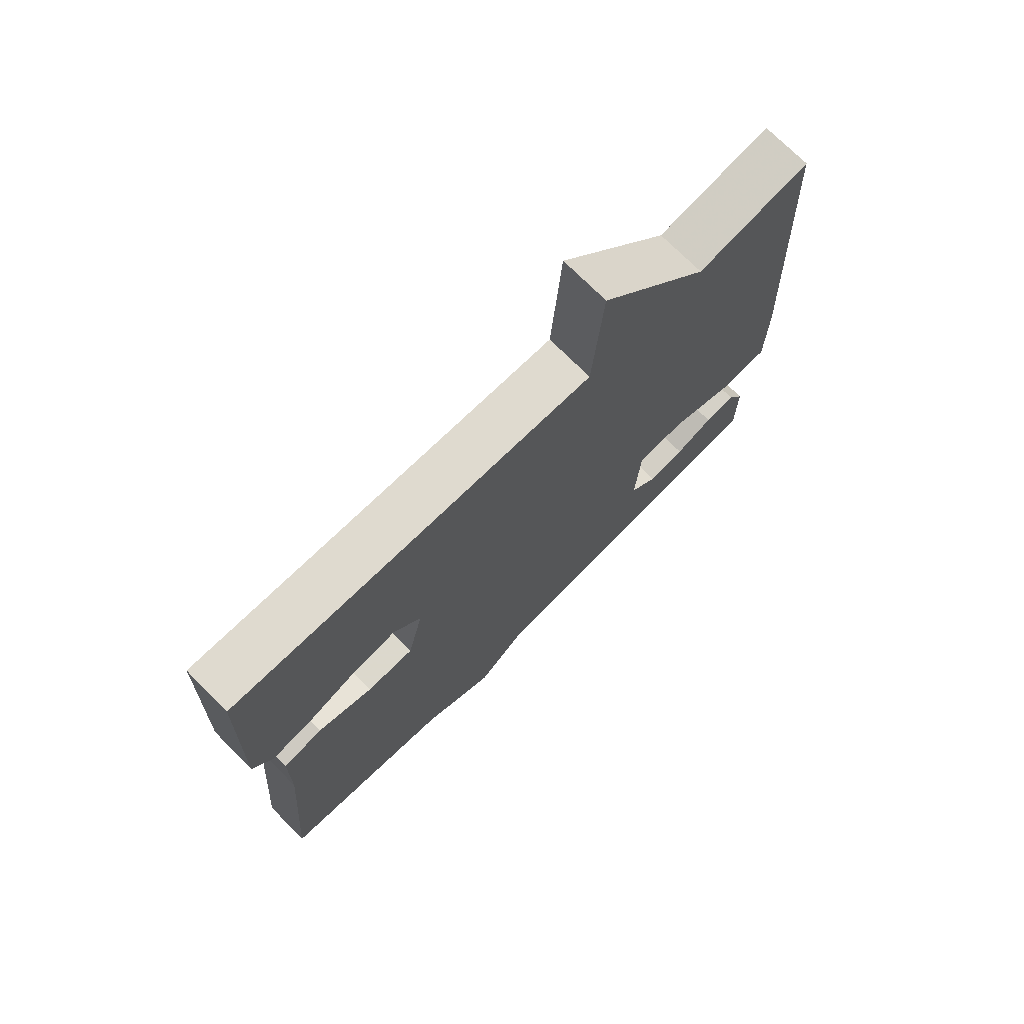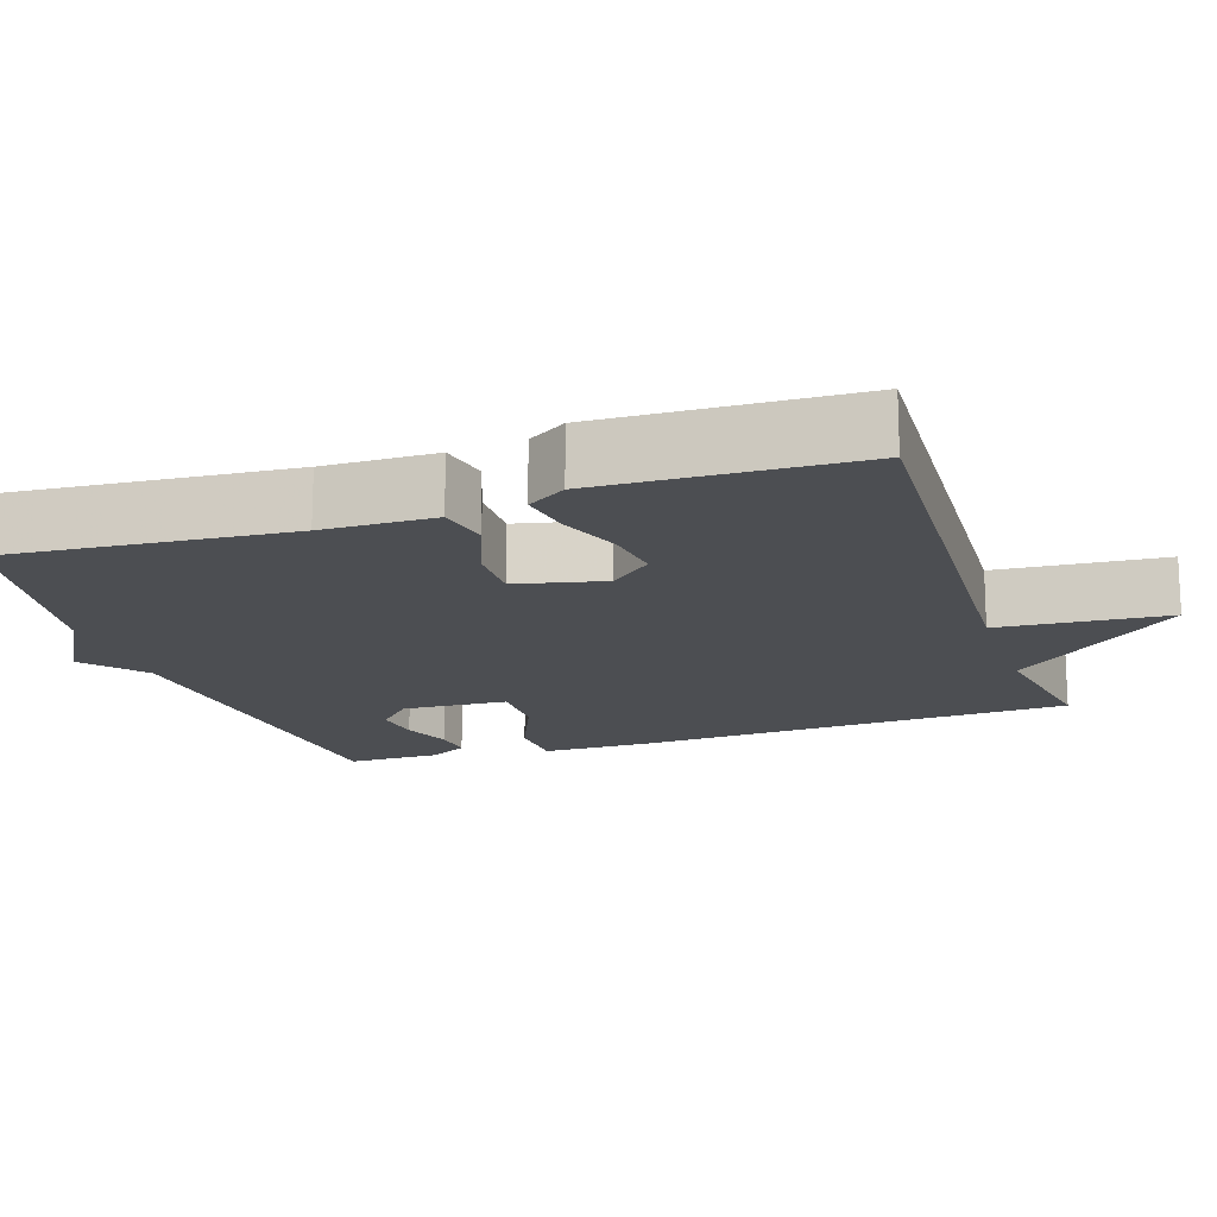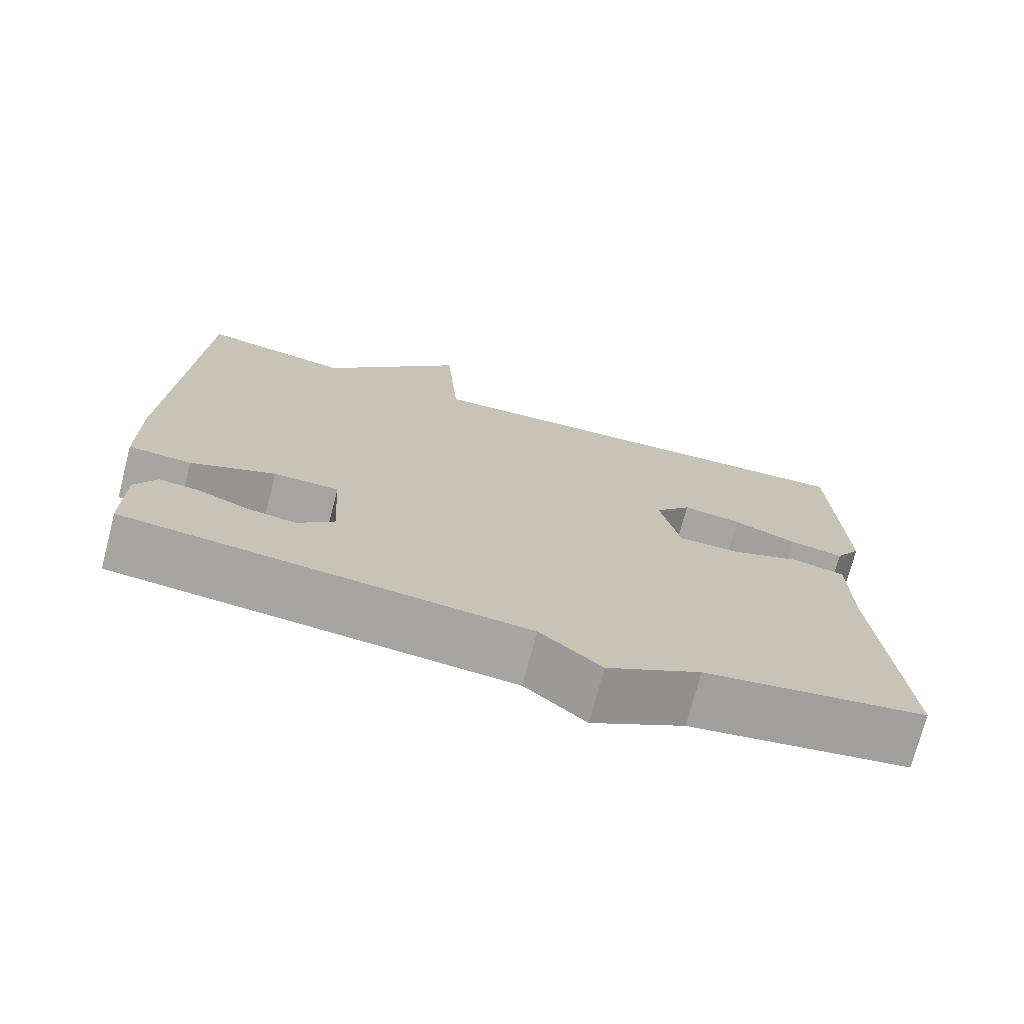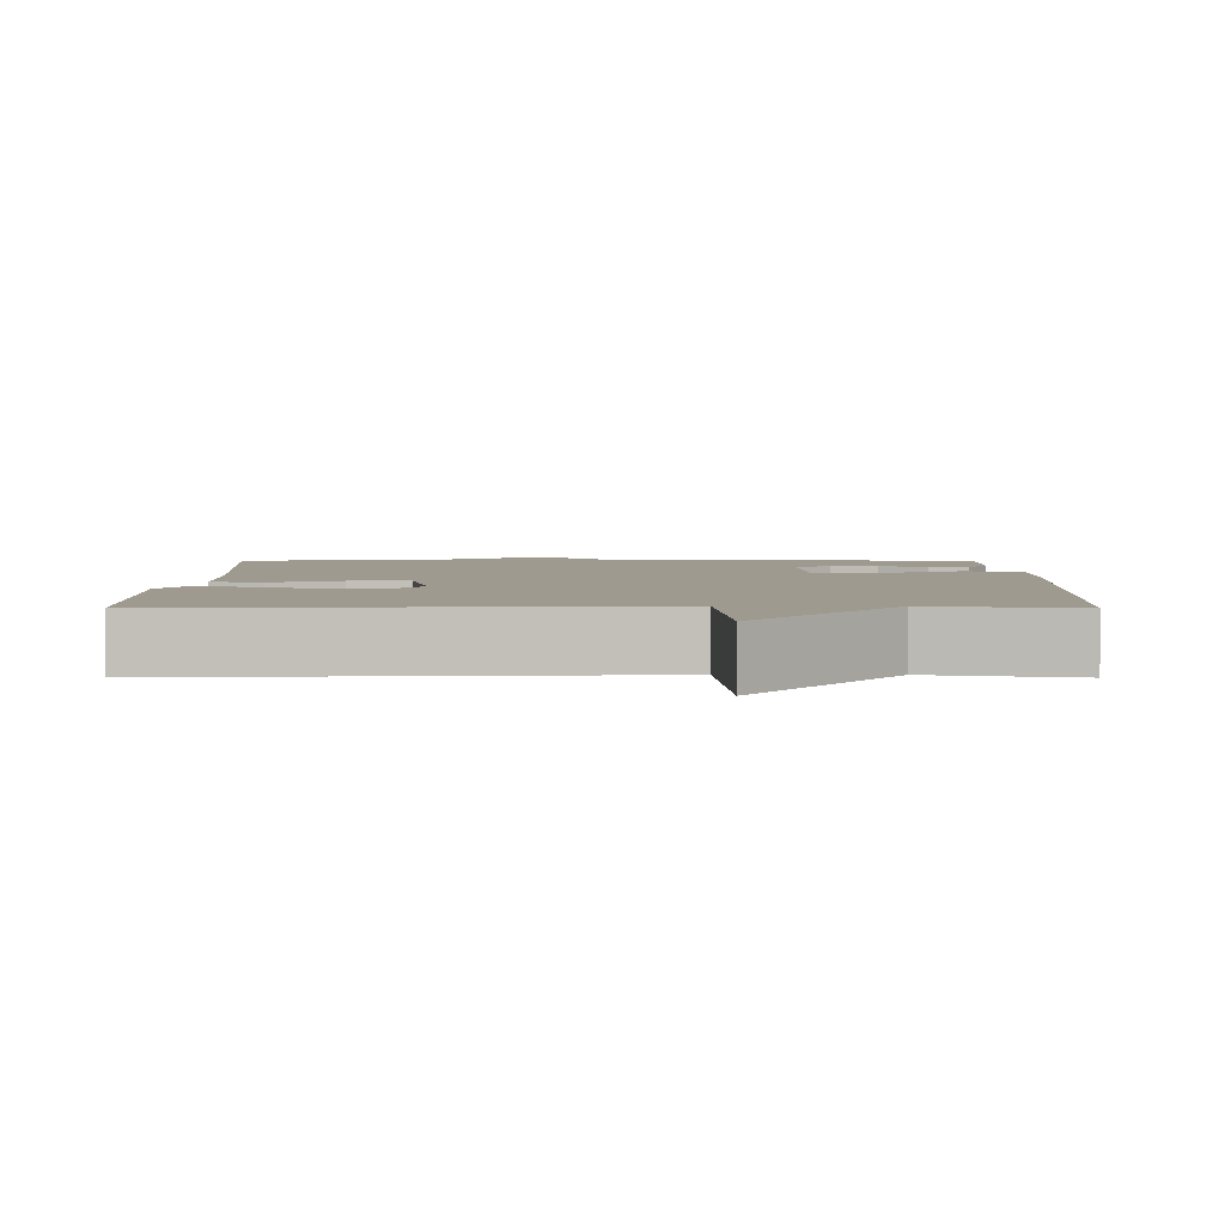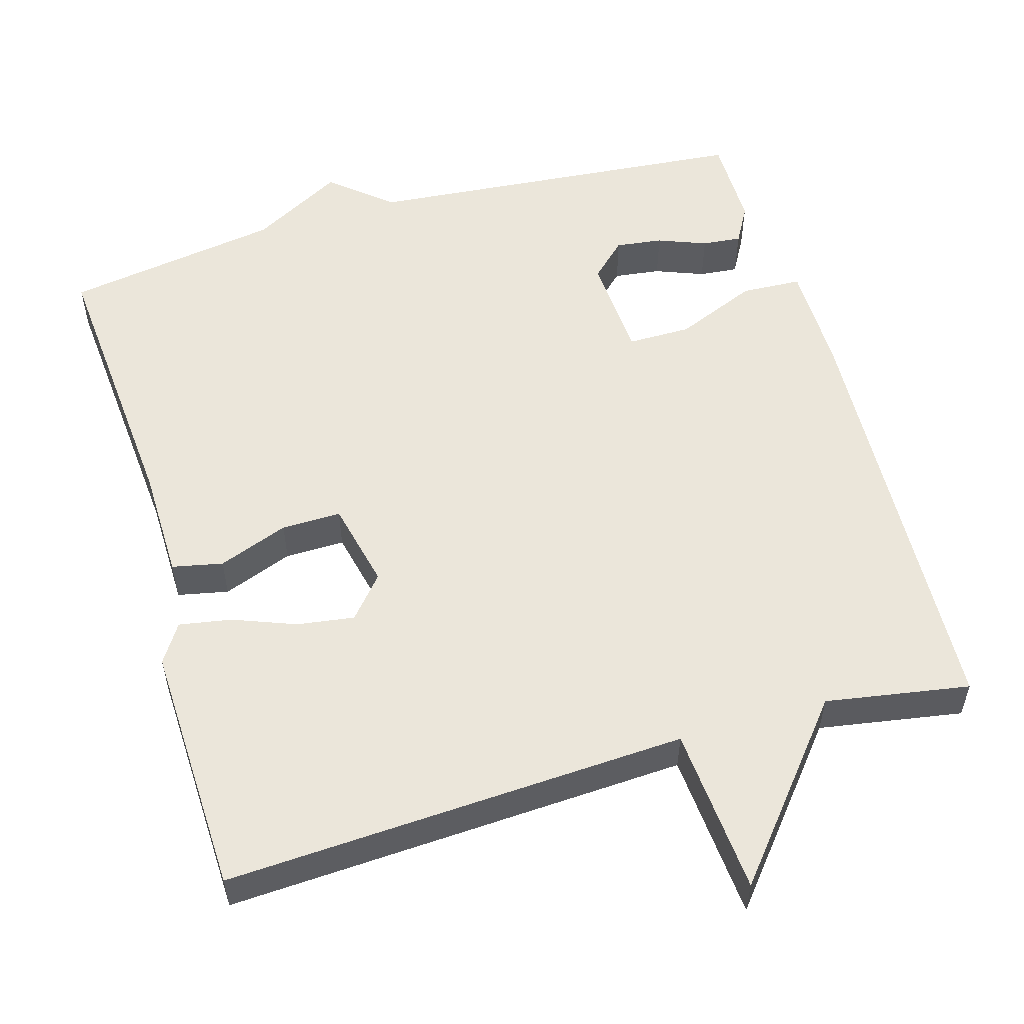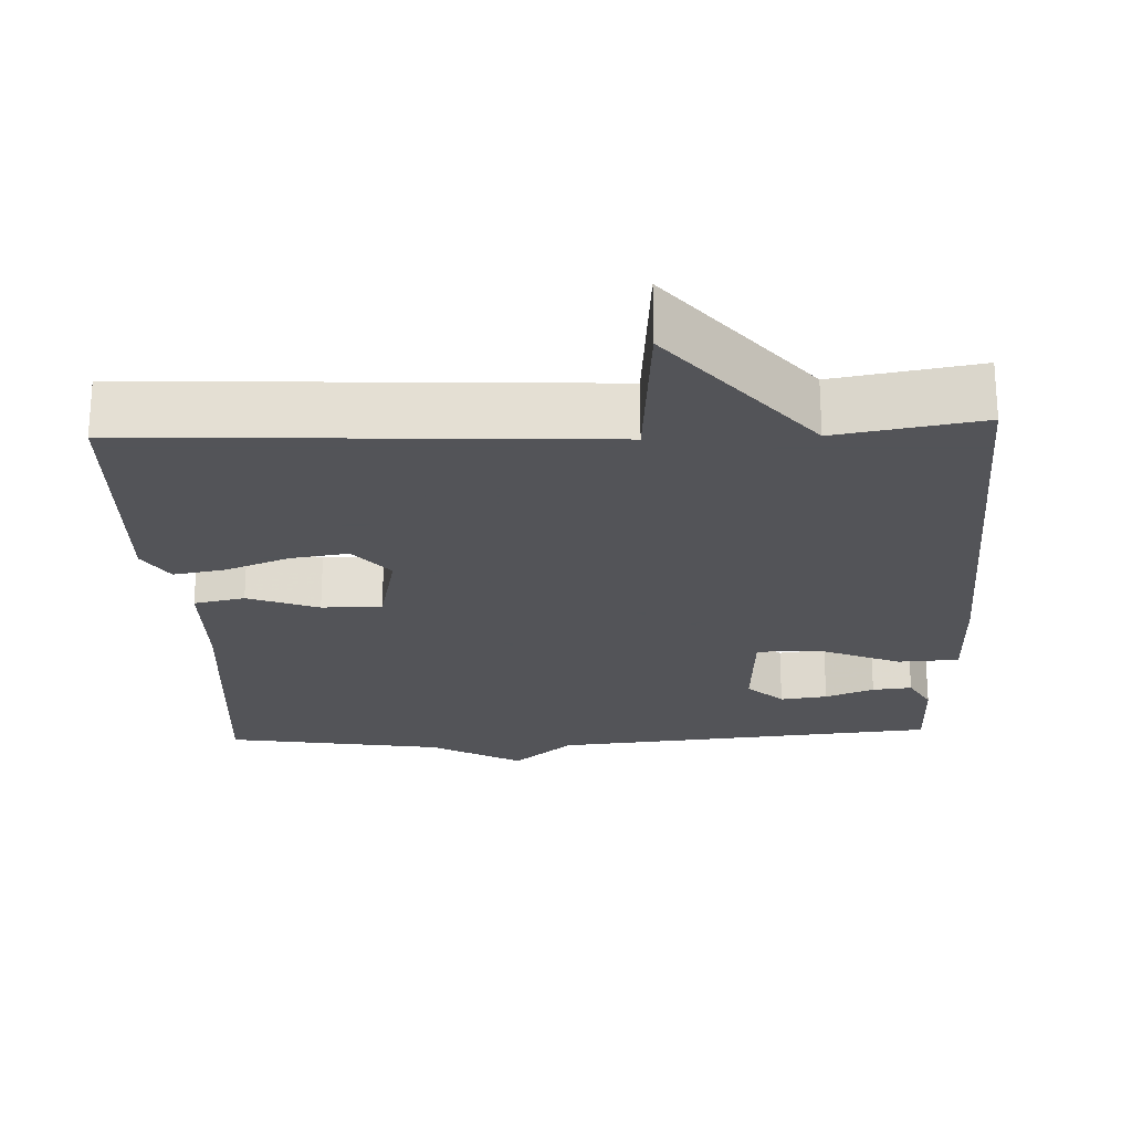
<metadata>
{"format":"obj","ext":"obj","renderer":"f3d","projection":"perspective","resolution":1024,"background":"white","views":[{"elev":73.3,"azim":-44.9,"up":"+Z"},{"elev":-16.5,"azim":-71.7,"up":"+Y"},{"elev":-73.4,"azim":165.3,"up":"+Z"},{"elev":3.8,"azim":0.2,"up":"+Y"},{"elev":54.8,"azim":-16.3,"up":"+Y"},{"elev":-23.4,"azim":2.5,"up":"+Y"}]}
</metadata>
<code>
v -0.5 0.07 -0.5
v -0.47 0.07 -0.127
v -0.468 0.07 0.02
v -0.401 0.07 0.034
v -0.308 0.07 -0.001
v -0.229 0.07 -0.002
v -0.203 0.07 0.114
v -0.25 0.07 0.169
v -0.326 0.07 0.158
v -0.409 0.07 0.126
v -0.478 0.07 0.114
v -0.511 0.07 0.165
v -0.5 0.07 0.5
v 0.11 0.07 0.468
v 0.127 0.07 0.69
v 0.31 0.07 0.468
v 0.5 0.07 0.5
v 0.528 0.07 -0.076
v 0.527 0.07 -0.222
v 0.447 0.07 -0.226
v 0.339 0.07 -0.181
v 0.255 0.07 -0.181
v 0.247 0.07 -0.32
v 0.294 0.07 -0.365
v 0.356 0.07 -0.357
v 0.42 0.07 -0.332
v 0.472 0.07 -0.327
v 0.5 0.07 -0.377
v 0.5 0.07 -0.5
v -0.013 0.07 -0.546
v -0.092 0.07 -0.613
v -0.213 0.07 -0.546
v -0.5 0 -0.5
v -0.47 0 -0.127
v -0.468 0 0.02
v -0.401 0 0.034
v -0.308 0 -0.001
v -0.229 0 -0.002
v -0.203 0 0.114
v -0.25 0 0.169
v -0.326 0 0.158
v -0.409 0 0.126
v -0.478 0 0.114
v -0.511 0 0.165
v -0.5 0 0.5
v 0.11 0 0.468
v 0.127 0 0.69
v 0.31 0 0.468
v 0.5 0 0.5
v 0.528 0 -0.076
v 0.527 0 -0.222
v 0.447 0 -0.226
v 0.339 0 -0.181
v 0.255 0 -0.181
v 0.247 0 -0.32
v 0.294 0 -0.365
v 0.356 0 -0.357
v 0.42 0 -0.332
v 0.472 0 -0.327
v 0.5 0 -0.377
v 0.5 0 -0.5
v -0.013 0 -0.546
v -0.092 0 -0.613
v -0.213 0 -0.546
f 30 31 32
f 30 32 1 2
f 28 29 30
f 27 28 30
f 26 27 30
f 25 26 30
f 24 25 30
f 3 4 5
f 2 3 5
f 30 2 5
f 24 30 5
f 23 24 5
f 22 23 5 6
f 21 22 6 7
f 21 7 8
f 20 21 8
f 19 20 8
f 18 19 8
f 17 18 8
f 16 17 8
f 14 15 16
f 14 16 8 9
f 12 13 14
f 11 12 14
f 10 11 14
f 9 10 14
f 64 63 62
f 34 33 64 62
f 62 61 60
f 62 60 59
f 62 59 58
f 62 58 57
f 62 57 56
f 37 36 35
f 37 35 34
f 37 34 62
f 37 62 56
f 37 56 55
f 38 37 55 54
f 39 38 54 53
f 40 39 53
f 40 53 52
f 40 52 51
f 40 51 50
f 40 50 49
f 40 49 48
f 48 47 46
f 41 40 48 46
f 46 45 44
f 46 44 43
f 46 43 42
f 46 42 41
f 1 33 34 2
f 2 34 35 3
f 3 35 36 4
f 4 36 37 5
f 5 37 38 6
f 6 38 39 7
f 7 39 40 8
f 8 40 41 9
f 9 41 42 10
f 10 42 43 11
f 11 43 44 12
f 12 44 45 13
f 13 45 46 14
f 14 46 47 15
f 15 47 48 16
f 16 48 49 17
f 17 49 50 18
f 18 50 51 19
f 19 51 52 20
f 20 52 53 21
f 21 53 54 22
f 22 54 55 23
f 23 55 56 24
f 24 56 57 25
f 25 57 58 26
f 26 58 59 27
f 27 59 60 28
f 28 60 61 29
f 29 61 62 30
f 30 62 63 31
f 31 63 64 32
f 32 64 33 1

</code>
